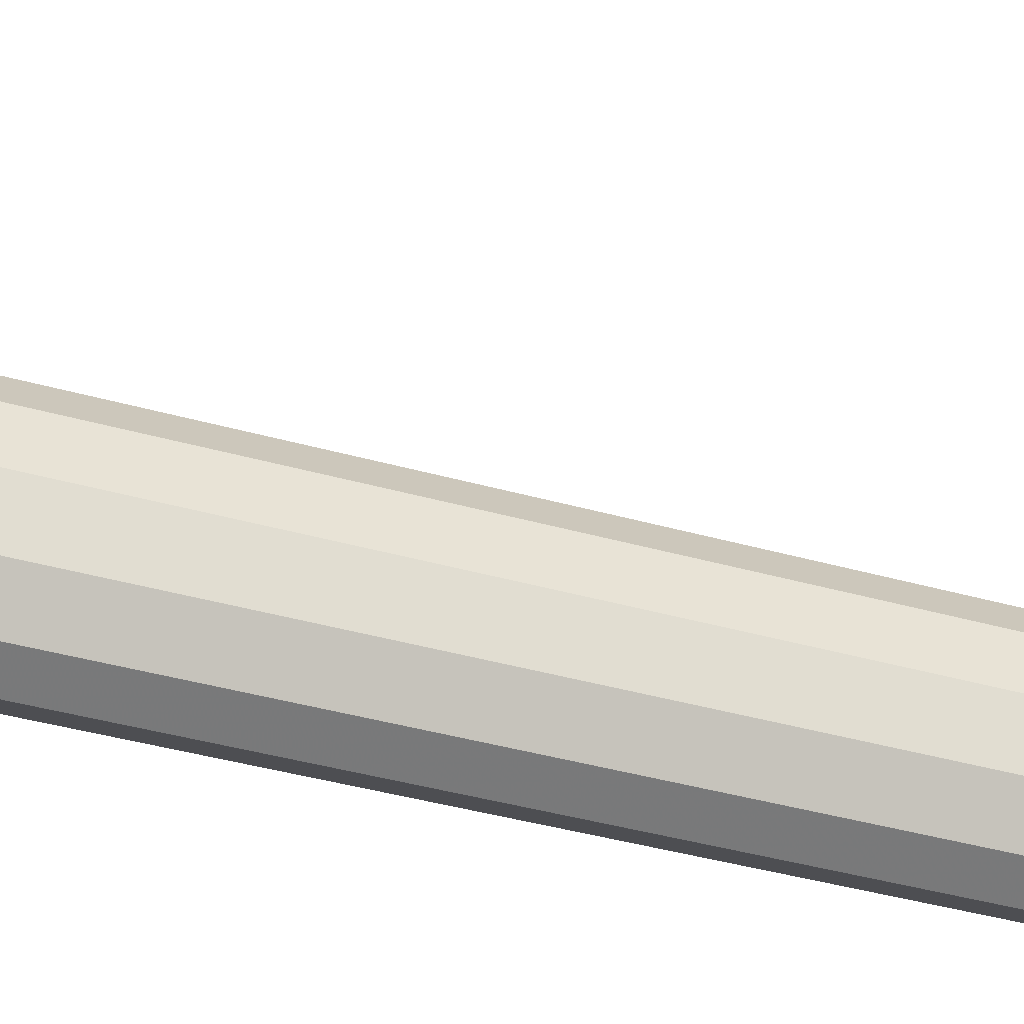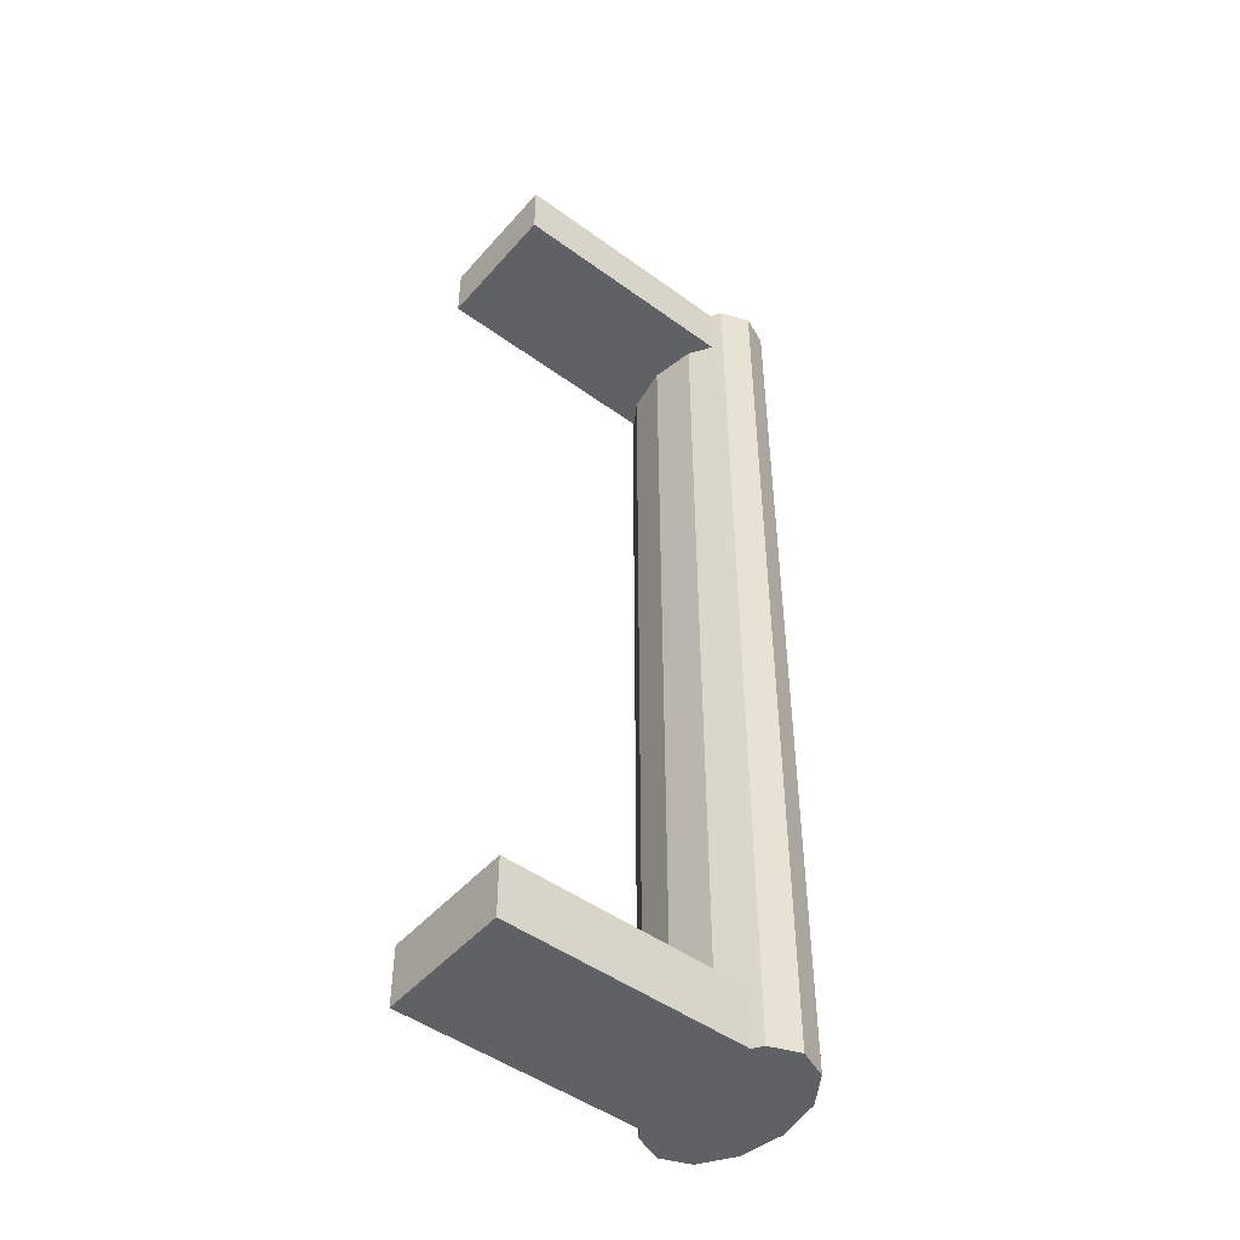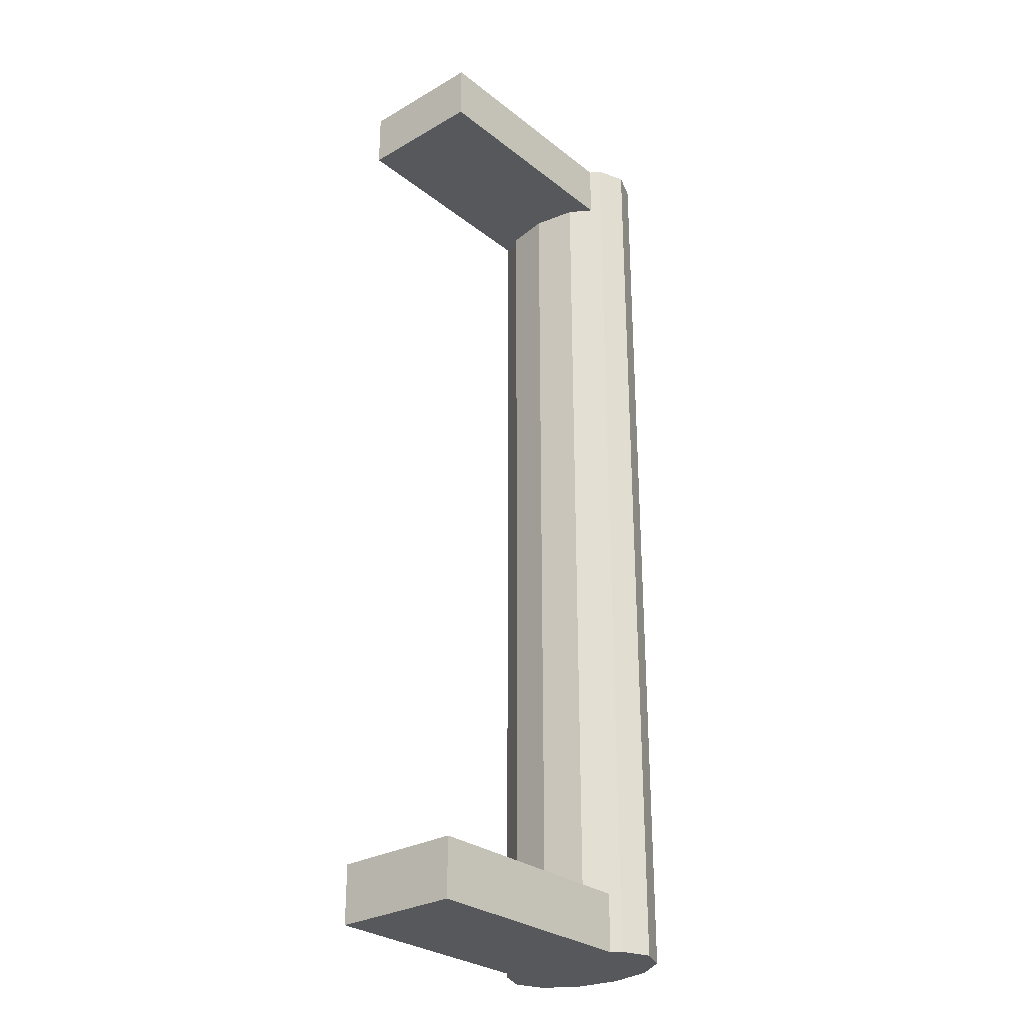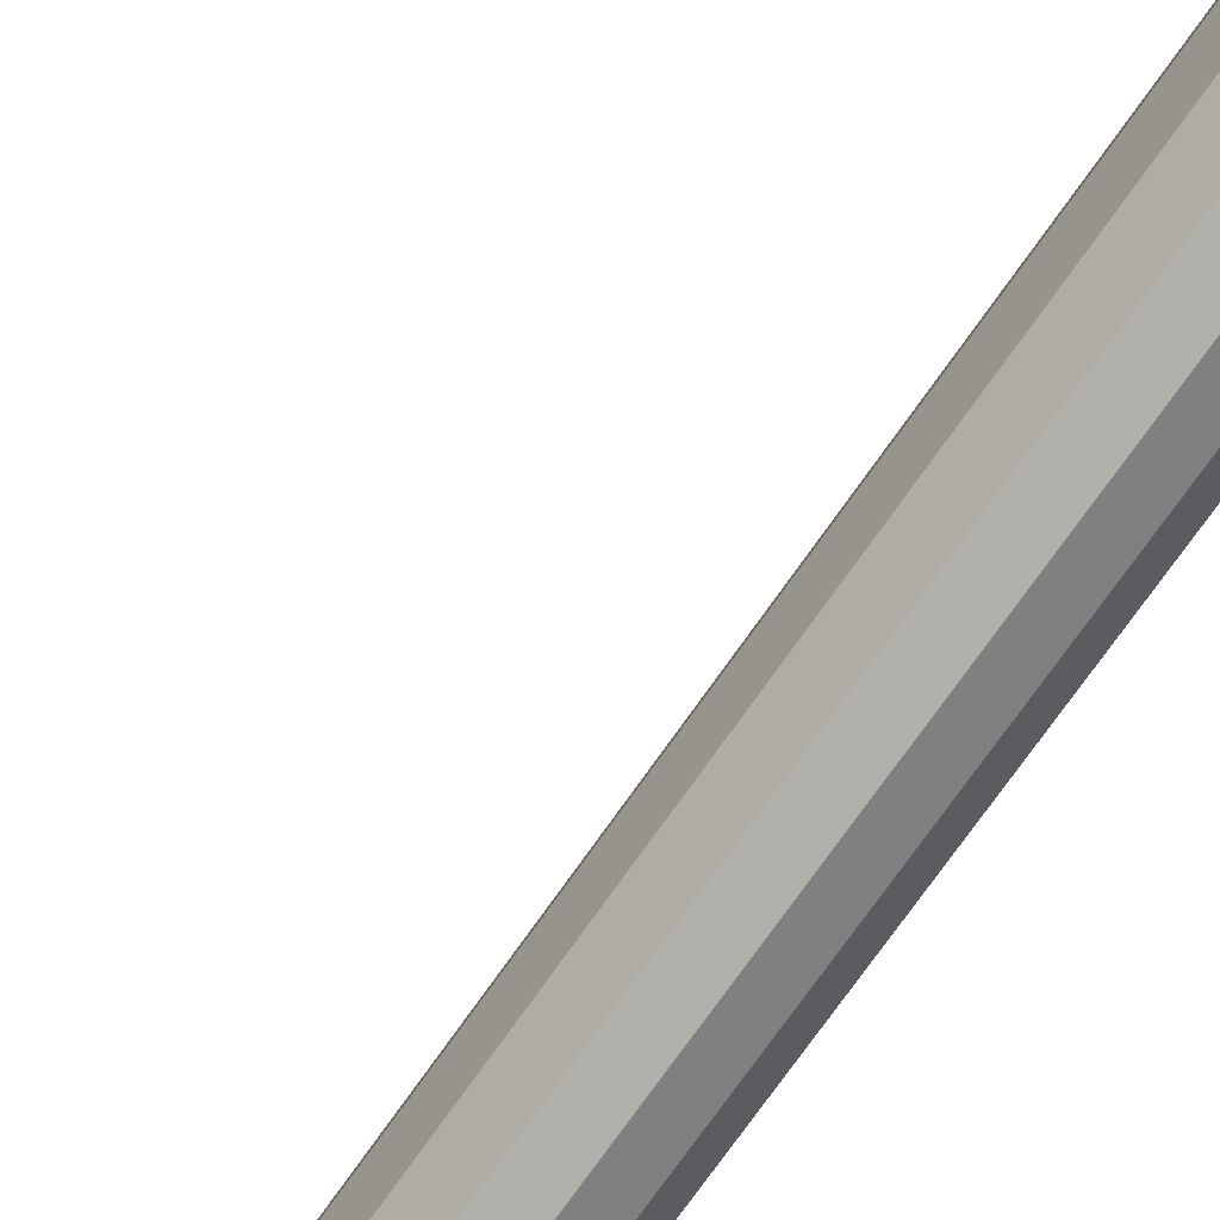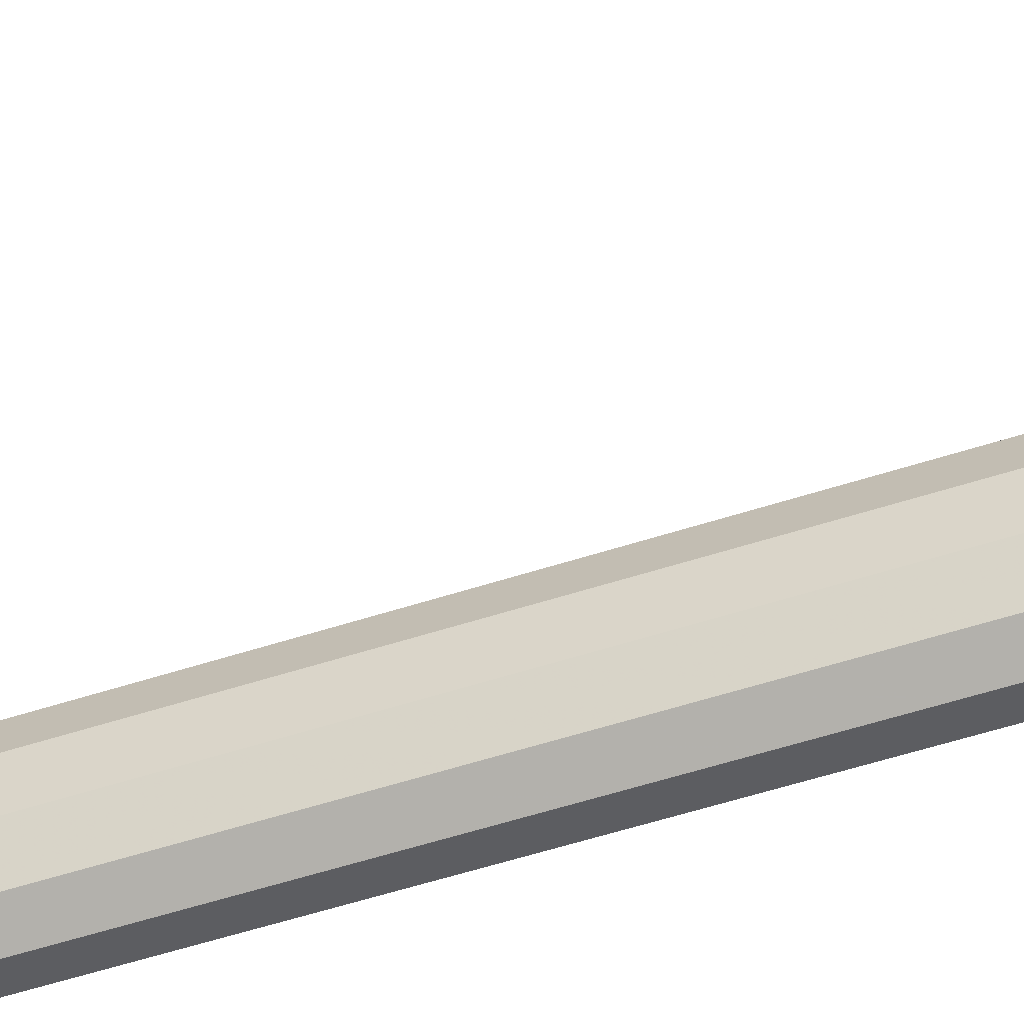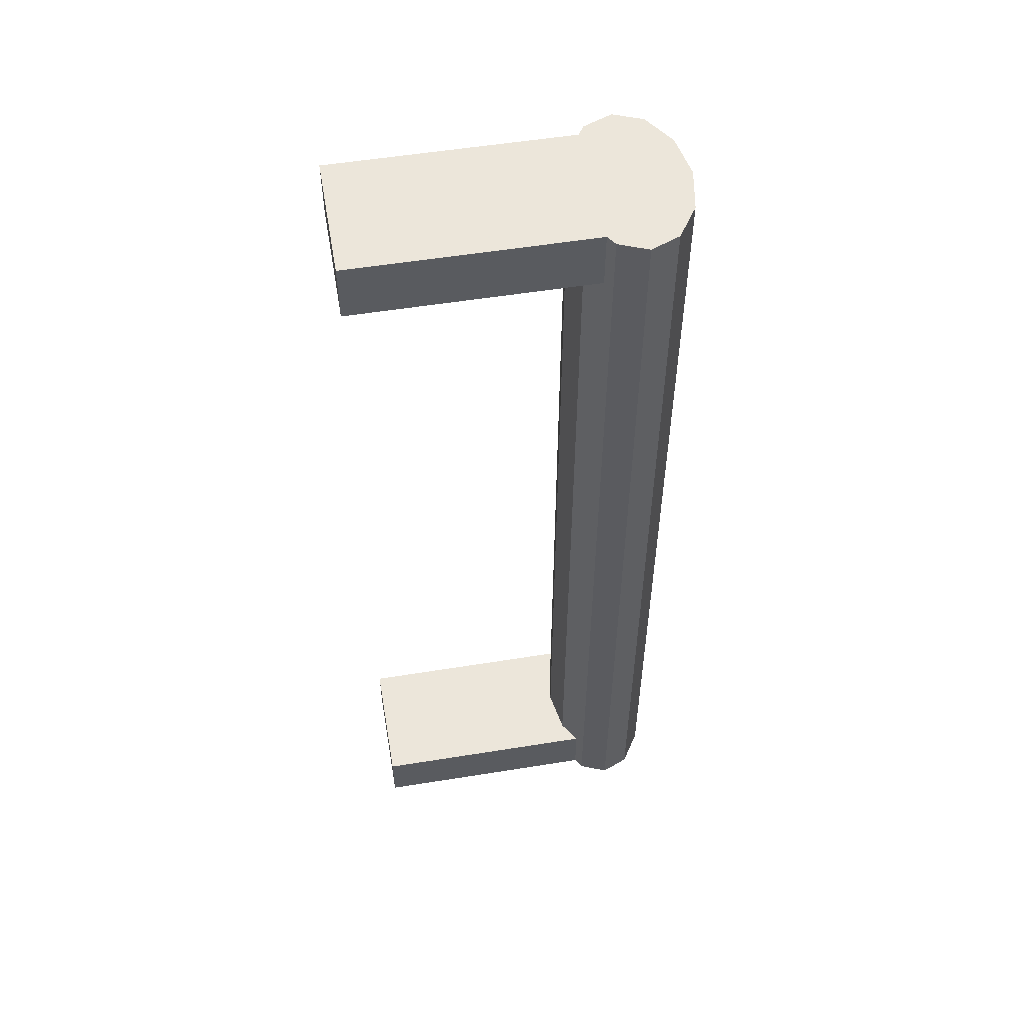
<metadata>
{"format":"obj","ext":"obj","renderer":"f3d","projection":"perspective","resolution":1024,"background":"white","views":[{"elev":-36.5,"azim":-110.8,"up":"+Y"},{"elev":-48.3,"azim":-39.1,"up":"+Z"},{"elev":-28.7,"azim":-49.2,"up":"+Z"},{"elev":-73.4,"azim":-34.9,"up":"+Y"},{"elev":-59.7,"azim":-71.9,"up":"+Y"},{"elev":54.6,"azim":-9.7,"up":"+Z"}]}
</metadata>
<code>
v 0.02739 -0.009219 -0.05992
v 0.03441 -0.009219 -0.05992
v 0.0309 -0.01065 -0.05992
v 0.02482 -0.005323 -0.05992
v 0.0309 -0.01065 0.05992
v 0.02739 -0.009219 0.05992
v 0.02482 -0.005323 0.05992
v 0.03698 -0.005323 -0.05992
v 0.03441 -0.009219 0.05992
v 0.02388 -0 -0.05992
v 0.03698 -0.005323 0.05992
v 0.02388 -0 0.05992
v 0.03792 -0 -0.05992
v 0.03792 -0 0.05992
v 0.02482 0.005323 -0.05992
v 0.02482 0.005323 0.05992
v 0.03698 0.005323 -0.05992
v 0.03698 0.005323 0.05992
v 0.02739 0.009219 -0.05992
v 0.02739 0.009219 0.05992
v 0.03441 0.009219 -0.05992
v 0.0309 0.01065 0.05992
v 0.0309 0.01065 -0.05992
v 0.03441 0.009219 0.05992
v -0.002625 -0.008012 -0.05992
v 0.0266 -0.008012 -0.05992
v -0.002625 0.008012 -0.05992
v -0.002625 -0.008012 -0.05268
v 0.0266 -0.008012 -0.05268
v -0.002625 0.008012 -0.05268
v 0.02482 -0.005323 -0.05268
v 0.0266 0.008012 -0.05268
v 0.0266 0.008012 -0.05992
v 0.02388 -0 -0.05268
v 0.02482 0.005323 -0.05268
v 0.0266 0.008012 0.05992
v -0.002625 0.008012 0.05268
v -0.002625 0.008012 0.05992
v 0.0266 0.008012 0.05268
v -0.002625 -0.008012 0.05992
v 0.02482 0.005323 0.05268
v -0.002625 -0.008012 0.05268
v 0.02388 -0 0.05268
v 0.02482 -0.005323 0.05268
v 0.0266 -0.008012 0.05268
v 0.0266 -0.008012 0.05992
v 0.02739 -0.009219 -0.05992
v 0.02739 -0.009219 -0.05992
v 0.02739 -0.009219 -0.05992
v 0.02739 -0.009219 -0.05992
v 0.02739 -0.009219 -0.05992
v 0.03441 -0.009219 -0.05992
v 0.03441 -0.009219 -0.05992
v 0.03441 -0.009219 -0.05992
v 0.03441 -0.009219 -0.05992
v 0.03441 -0.009219 -0.05992
v 0.0309 -0.01065 -0.05992
v 0.0309 -0.01065 -0.05992
v 0.0309 -0.01065 -0.05992
v 0.02482 -0.005323 -0.05992
v 0.02482 -0.005323 -0.05992
v 0.02482 -0.005323 -0.05992
v 0.0309 -0.01065 0.05992
v 0.0309 -0.01065 0.05992
v 0.0309 -0.01065 0.05992
v 0.02739 -0.009219 0.05992
v 0.02739 -0.009219 0.05992
v 0.02739 -0.009219 0.05992
v 0.02739 -0.009219 0.05992
v 0.02739 -0.009219 0.05992
v 0.02482 -0.005323 0.05992
v 0.02482 -0.005323 0.05992
v 0.02482 -0.005323 0.05992
v 0.03698 -0.005323 -0.05992
v 0.03698 -0.005323 -0.05992
v 0.03698 -0.005323 -0.05992
v 0.03441 -0.009219 0.05992
v 0.03441 -0.009219 0.05992
v 0.03441 -0.009219 0.05992
v 0.03441 -0.009219 0.05992
v 0.03441 -0.009219 0.05992
v 0.02388 -0 -0.05992
v 0.02388 -0 -0.05992
v 0.02388 -0 -0.05992
v 0.03698 -0.005323 0.05992
v 0.03698 -0.005323 0.05992
v 0.03698 -0.005323 0.05992
v 0.02388 -0 0.05992
v 0.02388 -0 0.05992
v 0.02388 -0 0.05992
v 0.03792 -0 -0.05992
v 0.03792 -0 -0.05992
v 0.03792 -0 -0.05992
v 0.03792 -0 0.05992
v 0.03792 -0 0.05992
v 0.03792 -0 0.05992
v 0.02482 0.005323 -0.05992
v 0.02482 0.005323 -0.05992
v 0.02482 0.005323 -0.05992
v 0.02482 0.005323 0.05992
v 0.02482 0.005323 0.05992
v 0.02482 0.005323 0.05992
v 0.03698 0.005323 -0.05992
v 0.03698 0.005323 -0.05992
v 0.03698 0.005323 -0.05992
v 0.03698 0.005323 0.05992
v 0.03698 0.005323 0.05992
v 0.03698 0.005323 0.05992
v 0.02739 0.009219 -0.05992
v 0.02739 0.009219 -0.05992
v 0.02739 0.009219 -0.05992
v 0.02739 0.009219 -0.05992
v 0.02739 0.009219 -0.05992
v 0.02739 0.009219 0.05992
v 0.02739 0.009219 0.05992
v 0.02739 0.009219 0.05992
v 0.02739 0.009219 0.05992
v 0.02739 0.009219 0.05992
v 0.03441 0.009219 -0.05992
v 0.03441 0.009219 -0.05992
v 0.03441 0.009219 -0.05992
v 0.03441 0.009219 -0.05992
v 0.03441 0.009219 -0.05992
v 0.0309 0.01065 0.05992
v 0.0309 0.01065 0.05992
v 0.0309 0.01065 0.05992
v 0.0309 0.01065 -0.05992
v 0.0309 0.01065 -0.05992
v 0.0309 0.01065 -0.05992
v 0.03441 0.009219 0.05992
v 0.03441 0.009219 0.05992
v 0.03441 0.009219 0.05992
v 0.03441 0.009219 0.05992
v 0.03441 0.009219 0.05992
v -0.002625 -0.008012 -0.05992
v -0.002625 -0.008012 -0.05992
v -0.002625 -0.008012 -0.05992
v -0.002625 -0.008012 -0.05992
v -0.002625 -0.008012 -0.05992
v 0.0266 -0.008012 -0.05992
v 0.0266 -0.008012 -0.05992
v 0.0266 -0.008012 -0.05992
v -0.002625 0.008012 -0.05992
v -0.002625 0.008012 -0.05992
v -0.002625 0.008012 -0.05992
v -0.002625 0.008012 -0.05992
v -0.002625 0.008012 -0.05992
v -0.002625 -0.008012 -0.05268
v -0.002625 -0.008012 -0.05268
v -0.002625 -0.008012 -0.05268
v -0.002625 -0.008012 -0.05268
v -0.002625 -0.008012 -0.05268
v 0.0266 -0.008012 -0.05268
v 0.0266 -0.008012 -0.05268
v 0.0266 -0.008012 -0.05268
v -0.002625 0.008012 -0.05268
v -0.002625 0.008012 -0.05268
v -0.002625 0.008012 -0.05268
v -0.002625 0.008012 -0.05268
v -0.002625 0.008012 -0.05268
v 0.02482 -0.005323 -0.05268
v 0.0266 0.008012 -0.05268
v 0.0266 0.008012 -0.05268
v 0.0266 0.008012 -0.05268
v 0.0266 0.008012 -0.05992
v 0.0266 0.008012 -0.05992
v 0.0266 0.008012 -0.05992
v 0.02388 -0 -0.05268
v 0.02482 0.005323 -0.05268
v 0.0266 0.008012 0.05992
v 0.0266 0.008012 0.05992
v 0.0266 0.008012 0.05992
v -0.002625 0.008012 0.05268
v -0.002625 0.008012 0.05268
v -0.002625 0.008012 0.05268
v -0.002625 0.008012 0.05268
v -0.002625 0.008012 0.05268
v -0.002625 0.008012 0.05992
v -0.002625 0.008012 0.05992
v -0.002625 0.008012 0.05992
v -0.002625 0.008012 0.05992
v -0.002625 0.008012 0.05992
v 0.0266 0.008012 0.05268
v 0.0266 0.008012 0.05268
v 0.0266 0.008012 0.05268
v -0.002625 -0.008012 0.05992
v -0.002625 -0.008012 0.05992
v -0.002625 -0.008012 0.05992
v -0.002625 -0.008012 0.05992
v -0.002625 -0.008012 0.05992
v 0.02482 0.005323 0.05268
v -0.002625 -0.008012 0.05268
v -0.002625 -0.008012 0.05268
v -0.002625 -0.008012 0.05268
v -0.002625 -0.008012 0.05268
v -0.002625 -0.008012 0.05268
v 0.02388 -0 0.05268
v 0.02482 -0.005323 0.05268
v 0.0266 -0.008012 0.05268
v 0.0266 -0.008012 0.05268
v 0.0266 -0.008012 0.05268
v 0.0266 -0.008012 0.05992
v 0.0266 -0.008012 0.05992
v 0.0266 -0.008012 0.05992
f 56 65 59
f 59 70 51
f 49 73 62
f 65 56 81
f 70 59 65
f 73 49 68
f 73 84 62
f 86 53 75
f 53 86 78
f 84 73 90
f 75 95 86
f 90 99 84
f 95 75 92
f 99 90 102
f 92 107 95
f 102 111 99
f 107 92 104
f 111 102 116
f 120 107 104
f 125 112 117
f 107 120 131
f 112 125 128
f 128 133 122
f 133 128 125
f 3 2 1
f 4 1 2
f 58 64 55
f 50 69 58
f 61 72 48
f 8 4 2
f 80 55 64
f 64 58 69
f 67 48 72
f 61 83 72
f 10 4 8
f 76 54 87
f 79 87 54
f 63 66 77
f 71 85 66
f 89 72 83
f 13 10 8
f 87 96 76
f 85 77 66
f 88 85 71
f 83 98 89
f 15 10 13
f 93 76 96
f 94 85 88
f 101 89 98
f 17 15 13
f 96 108 93
f 100 94 88
f 98 110 101
f 19 15 17
f 105 93 108
f 106 94 100
f 115 101 110
f 21 19 17
f 105 108 121
f 114 106 100
f 118 113 126
f 23 19 21
f 132 121 108
f 130 106 114
f 129 126 113
f 124 130 114
f 123 134 129
f 126 129 134
f 47 52 57
f 52 47 60
f 52 60 74
f 74 60 82
f 9 6 5
f 6 11 7
f 74 82 91
f 6 9 11
f 7 11 12
f 91 82 97
f 12 11 14
f 91 97 103
f 12 14 16
f 103 97 109
f 16 14 18
f 103 109 119
f 16 18 20
f 119 109 127
f 20 18 24
f 20 24 22
f 26 4 25
f 27 25 4
f 138 151 141
f 136 144 149
f 10 27 4
f 154 141 151
f 157 149 144
f 15 27 10
f 153 148 161
f 156 161 148
f 160 147 164
f 33 27 15
f 168 161 156
f 167 164 147
f 162 169 156
f 169 168 156
f 135 60 140
f 60 135 143
f 142 152 139
f 150 145 137
f 60 143 82
f 152 142 155
f 145 150 158
f 82 143 97
f 31 28 29
f 28 31 30
f 163 146 159
f 97 143 165
f 30 31 34
f 146 163 166
f 30 35 32
f 30 34 35
f 182 177 172
f 185 172 177
f 179 187 174
f 170 100 178
f 39 37 41
f 193 174 187
f 178 71 186
f 100 88 178
f 41 37 43
f 37 42 44
f 195 189 200
f 202 186 71
f 88 71 178
f 43 37 44
f 45 44 42
f 203 200 189
f 171 176 181
f 176 171 184
f 175 188 180
f 38 16 36
f 191 173 183
f 188 175 194
f 40 7 38
f 38 12 16
f 197 173 191
f 198 192 173
f 201 190 196
f 7 40 46
f 38 7 12
f 198 173 197
f 192 198 199
f 190 201 204

</code>
